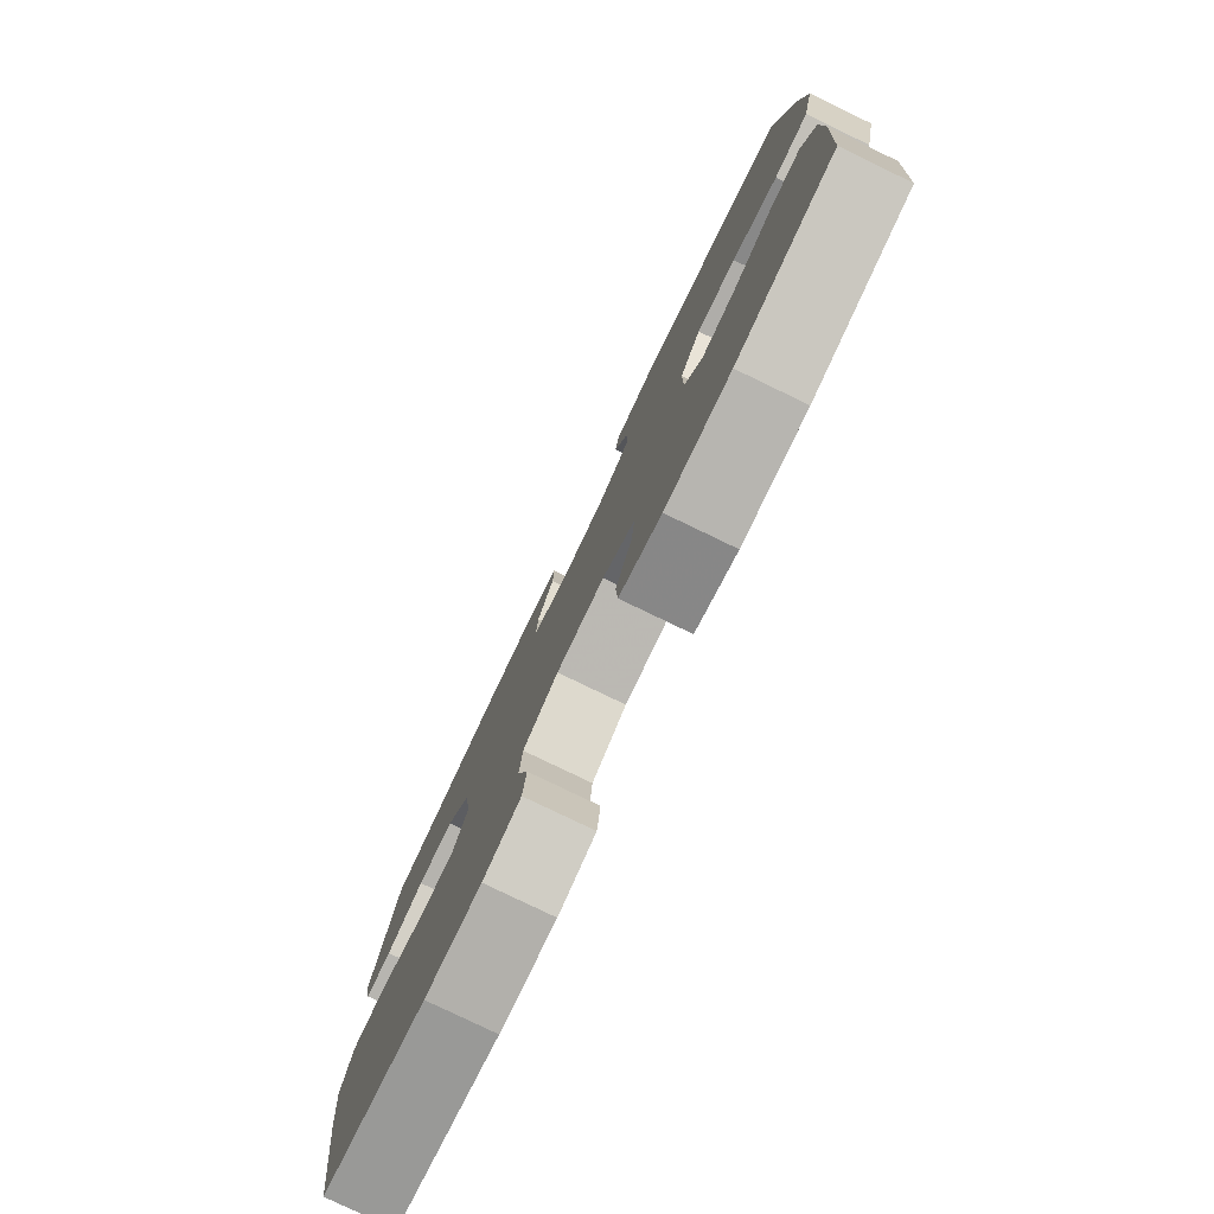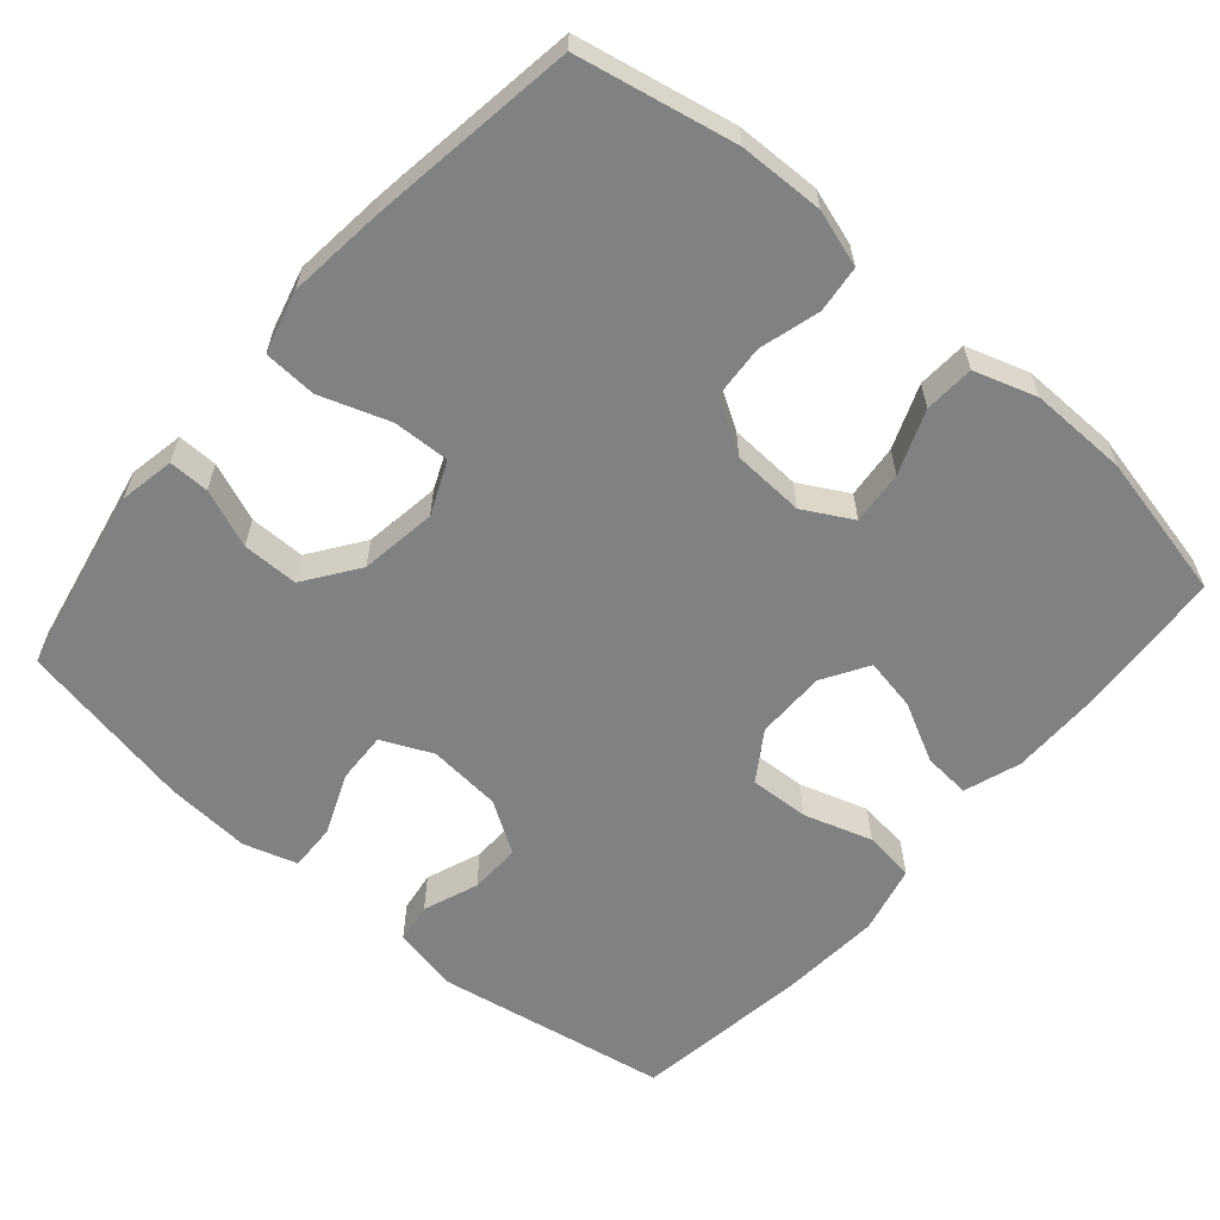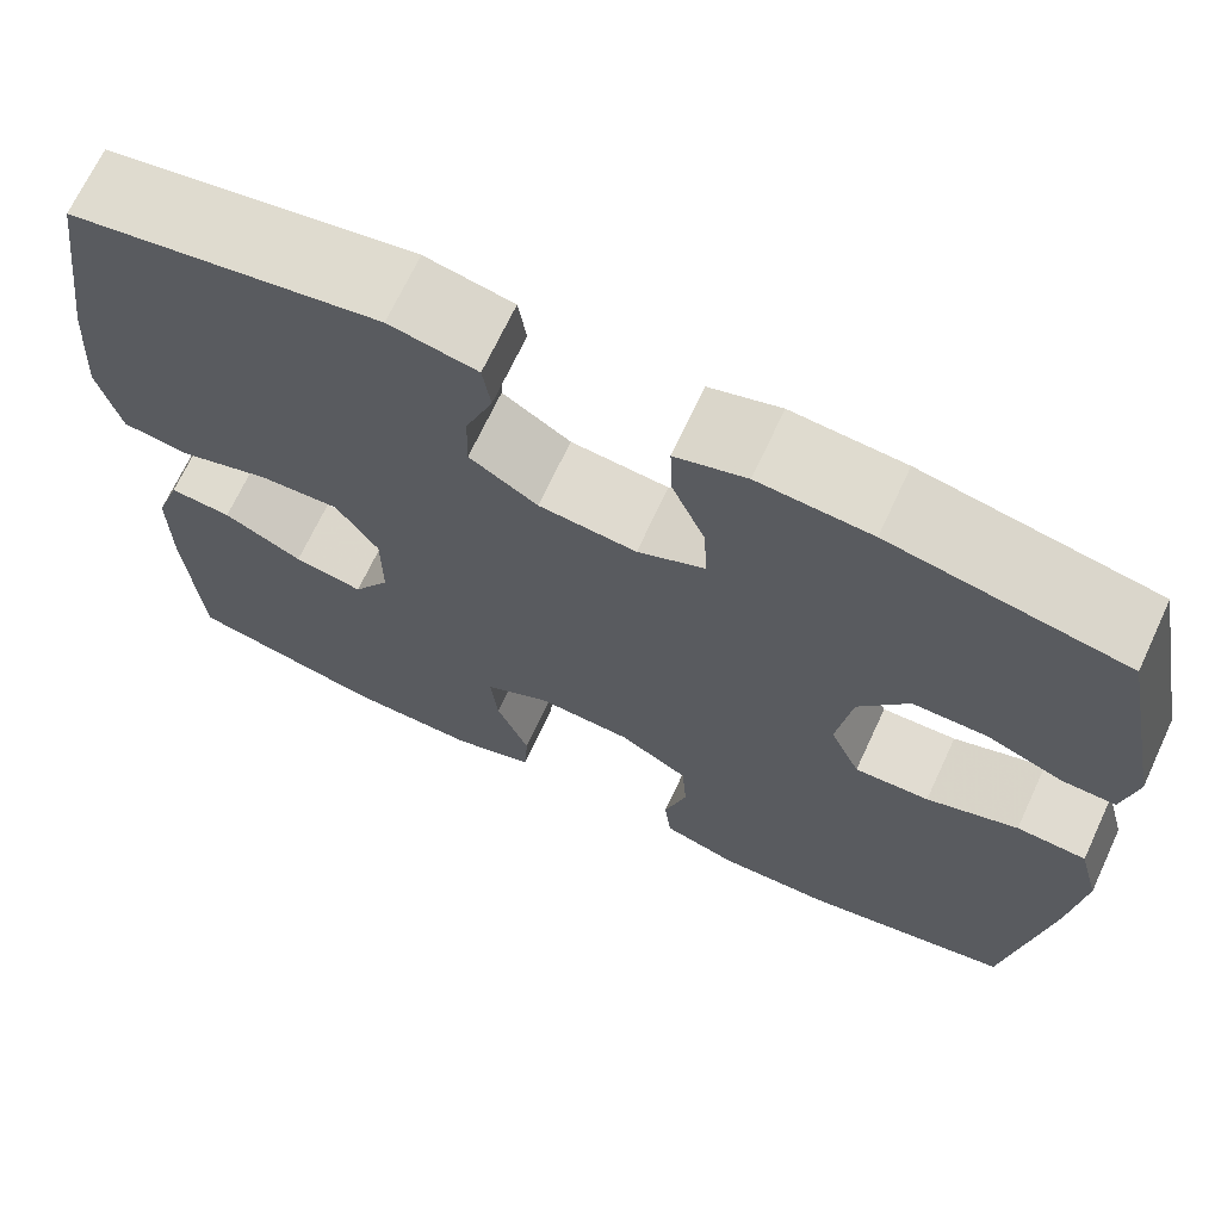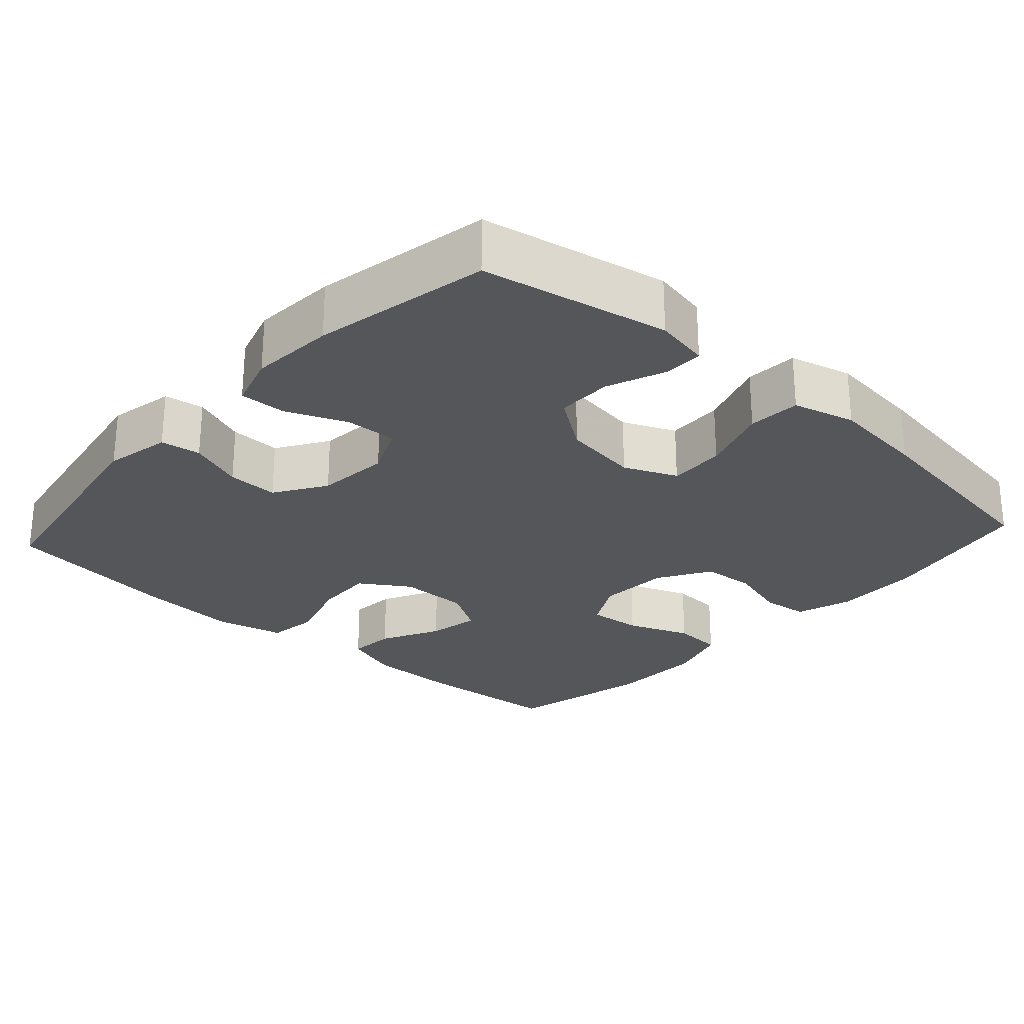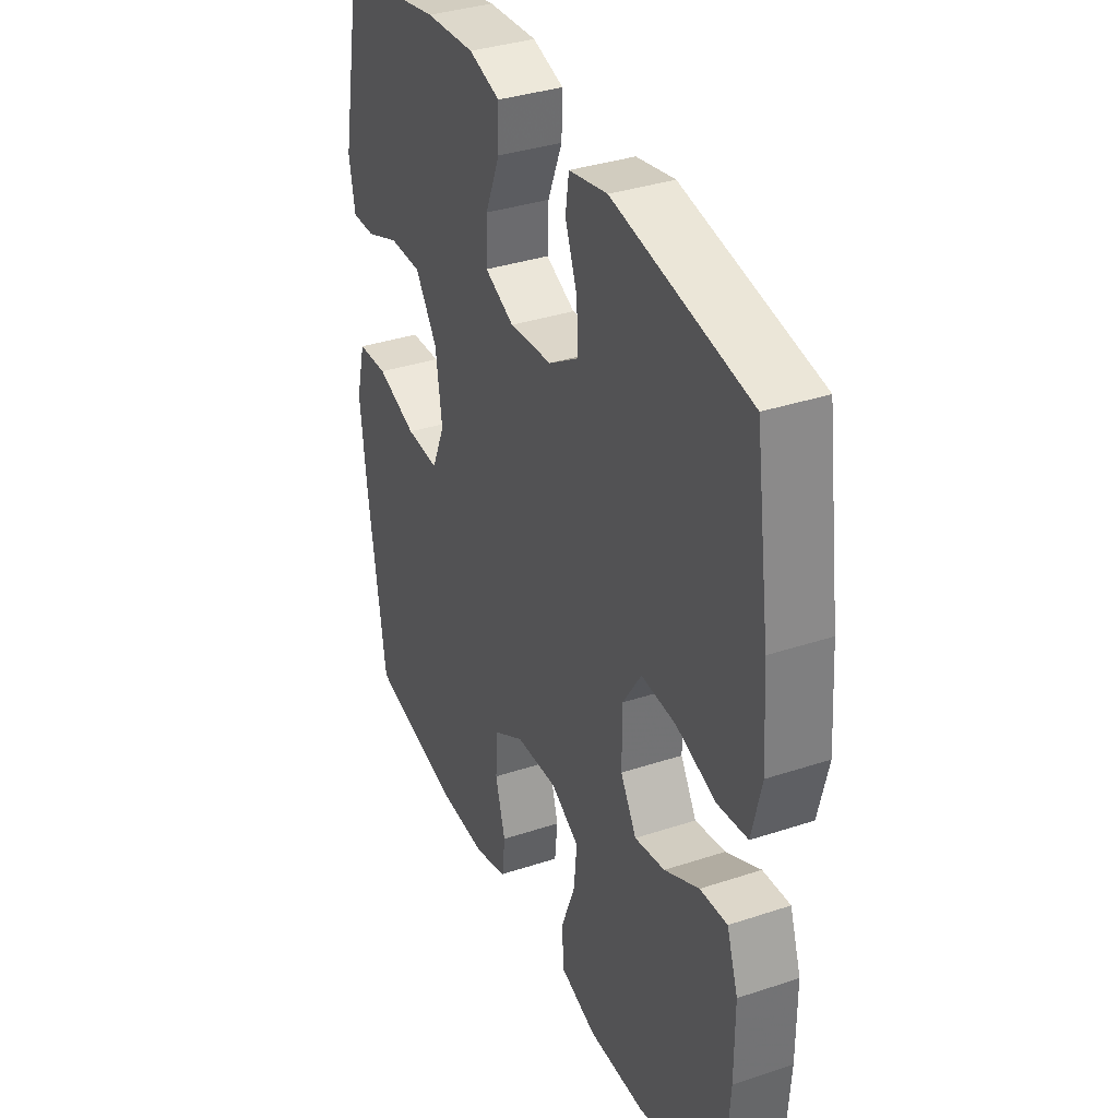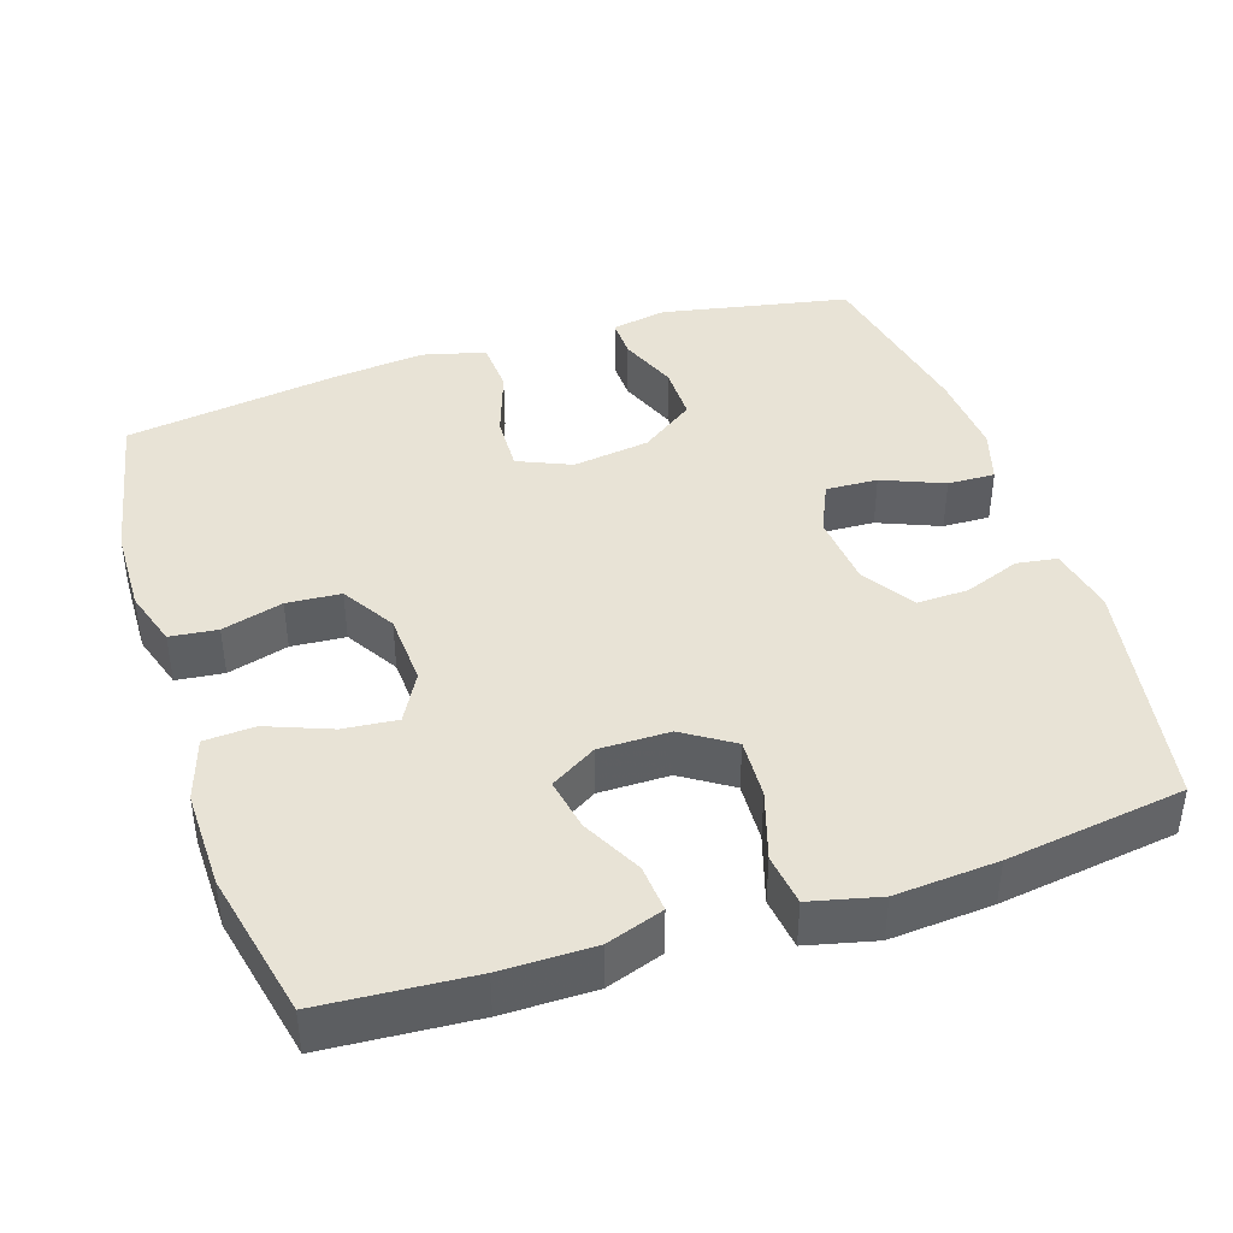
<metadata>
{"format":"obj","ext":"obj","renderer":"f3d","projection":"perspective","resolution":1024,"background":"white","views":[{"elev":-80.0,"azim":-115.7,"up":"+Z"},{"elev":-60.5,"azim":139.2,"up":"+Y"},{"elev":69.3,"azim":25.0,"up":"+Z"},{"elev":-26.1,"azim":47.8,"up":"+Y"},{"elev":35.6,"azim":-113.6,"up":"+Z"},{"elev":41.5,"azim":-108.1,"up":"+Y"}]}
</metadata>
<code>
v 0.5 0.07 -0.5
v 0.288 0.07 -0.543
v 0.174 0.07 -0.546
v 0.098 0.07 -0.522
v 0.091 0.07 -0.459
v 0.114 0.07 -0.378
v 0.109 0.07 -0.306
v 0.038 0.07 -0.263
v -0.059 0.07 -0.258
v -0.124 0.07 -0.294
v -0.117 0.07 -0.366
v -0.084 0.07 -0.451
v -0.088 0.07 -0.518
v -0.172 0.07 -0.545
v -0.303 0.07 -0.543
v -0.5 0.07 -0.5
v -0.514 0.07 -0.301
v -0.514 0.07 -0.179
v -0.488 0.07 -0.103
v -0.425 0.07 -0.108
v -0.345 0.07 -0.149
v -0.275 0.07 -0.162
v -0.238 0.07 -0.101
v -0.238 0.07 -0.007
v -0.281 0.07 0.059
v -0.361 0.07 0.055
v -0.453 0.07 0.026
v -0.522 0.07 0.035
v -0.544 0.07 0.127
v -0.534 0.07 0.263
v -0.5 0.07 0.5
v -0.187 0.07 0.555
v -0.098 0.07 0.537
v -0.09 0.07 0.483
v -0.118 0.07 0.409
v -0.12 0.07 0.34
v -0.051 0.07 0.296
v 0.048 0.07 0.287
v 0.116 0.07 0.318
v 0.113 0.07 0.387
v 0.079 0.07 0.469
v 0.077 0.07 0.532
v 0.149 0.07 0.554
v 0.263 0.07 0.546
v 0.5 0.07 0.5
v 0.549 0.07 0.249
v 0.535 0.07 0.175
v 0.481 0.07 0.176
v 0.403 0.07 0.207
v 0.328 0.07 0.207
v 0.277 0.07 0.135
v 0.262 0.07 0.032
v 0.293 0.07 -0.039
v 0.369 0.07 -0.036
v 0.462 0.07 -0.004
v 0.533 0.07 -0.008
v 0.555 0.07 -0.092
v 0.541 0.07 -0.221
v 0.5 0 -0.5
v 0.288 0 -0.543
v 0.174 0 -0.546
v 0.098 0 -0.522
v 0.091 0 -0.459
v 0.114 0 -0.378
v 0.109 0 -0.306
v 0.038 0 -0.263
v -0.059 0 -0.258
v -0.124 0 -0.294
v -0.117 0 -0.366
v -0.084 0 -0.451
v -0.088 0 -0.518
v -0.172 0 -0.545
v -0.303 0 -0.543
v -0.5 0 -0.5
v -0.514 0 -0.301
v -0.514 0 -0.179
v -0.488 0 -0.103
v -0.425 0 -0.108
v -0.345 0 -0.149
v -0.275 0 -0.162
v -0.238 0 -0.101
v -0.238 0 -0.007
v -0.281 0 0.059
v -0.361 0 0.055
v -0.453 0 0.026
v -0.522 0 0.035
v -0.544 0 0.127
v -0.534 0 0.263
v -0.5 0 0.5
v -0.187 0 0.555
v -0.098 0 0.537
v -0.09 0 0.483
v -0.118 0 0.409
v -0.12 0 0.34
v -0.051 0 0.296
v 0.048 0 0.287
v 0.116 0 0.318
v 0.113 0 0.387
v 0.079 0 0.469
v 0.077 0 0.532
v 0.149 0 0.554
v 0.263 0 0.546
v 0.5 0 0.5
v 0.549 0 0.249
v 0.535 0 0.175
v 0.481 0 0.176
v 0.403 0 0.207
v 0.328 0 0.207
v 0.277 0 0.135
v 0.262 0 0.032
v 0.293 0 -0.039
v 0.369 0 -0.036
v 0.462 0 -0.004
v 0.533 0 -0.008
v 0.555 0 -0.092
v 0.541 0 -0.221
f 54 55 56 57
f 53 54 57 58
f 46 47 48 49
f 46 49 50
f 45 46 50
f 44 45 50 51
f 40 41 42 43
f 39 40 43 44
f 32 33 34 35
f 32 35 36
f 31 32 36
f 30 31 36 37
f 26 27 28 29
f 25 26 29 30
f 18 19 20 21
f 18 21 22
f 17 18 22
f 16 17 22
f 15 16 22
f 14 15 22 23
f 11 12 13 14
f 10 11 14 23
f 3 4 5 6
f 3 6 7
f 2 3 7
f 53 58 1 2
f 52 53 2 7
f 39 44 51 52
f 38 39 52 7
f 25 30 37 38
f 24 25 38 7
f 9 10 23 24
f 8 9 24
f 7 8 24
f 115 114 113 112
f 116 115 112 111
f 107 106 105 104
f 108 107 104
f 108 104 103
f 109 108 103 102
f 101 100 99 98
f 102 101 98 97
f 93 92 91 90
f 94 93 90
f 94 90 89
f 95 94 89 88
f 87 86 85 84
f 88 87 84 83
f 79 78 77 76
f 80 79 76
f 80 76 75
f 80 75 74
f 80 74 73
f 81 80 73 72
f 72 71 70 69
f 81 72 69 68
f 64 63 62 61
f 65 64 61
f 65 61 60
f 60 59 116 111
f 65 60 111 110
f 110 109 102 97
f 65 110 97 96
f 96 95 88 83
f 65 96 83 82
f 82 81 68 67
f 82 67 66
f 82 66 65
f 1 59 60 2
f 2 60 61 3
f 3 61 62 4
f 4 62 63 5
f 5 63 64 6
f 6 64 65 7
f 7 65 66 8
f 8 66 67 9
f 9 67 68 10
f 10 68 69 11
f 11 69 70 12
f 12 70 71 13
f 13 71 72 14
f 14 72 73 15
f 15 73 74 16
f 16 74 75 17
f 17 75 76 18
f 18 76 77 19
f 19 77 78 20
f 20 78 79 21
f 21 79 80 22
f 22 80 81 23
f 23 81 82 24
f 24 82 83 25
f 25 83 84 26
f 26 84 85 27
f 27 85 86 28
f 28 86 87 29
f 29 87 88 30
f 30 88 89 31
f 31 89 90 32
f 32 90 91 33
f 33 91 92 34
f 34 92 93 35
f 35 93 94 36
f 36 94 95 37
f 37 95 96 38
f 38 96 97 39
f 39 97 98 40
f 40 98 99 41
f 41 99 100 42
f 42 100 101 43
f 43 101 102 44
f 44 102 103 45
f 45 103 104 46
f 46 104 105 47
f 47 105 106 48
f 48 106 107 49
f 49 107 108 50
f 50 108 109 51
f 51 109 110 52
f 52 110 111 53
f 53 111 112 54
f 54 112 113 55
f 55 113 114 56
f 56 114 115 57
f 57 115 116 58
f 58 116 59 1

</code>
